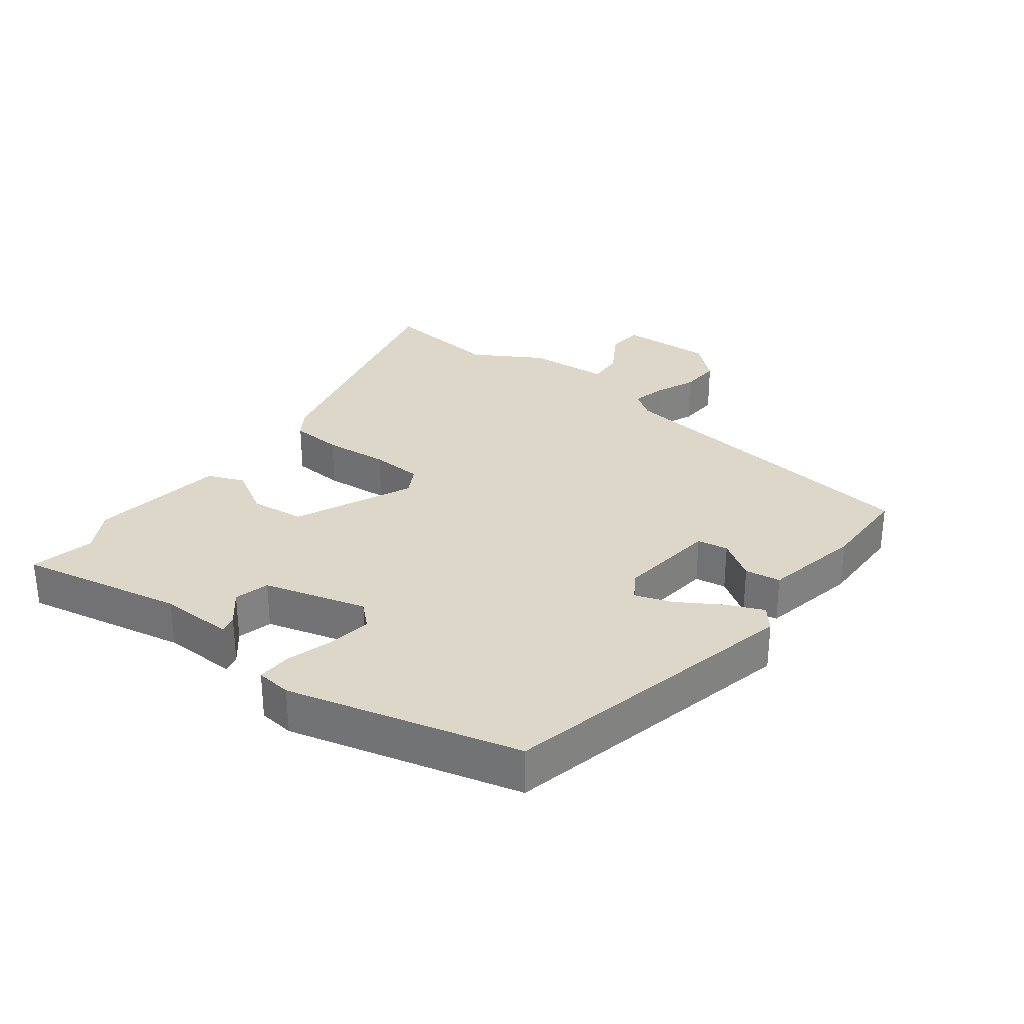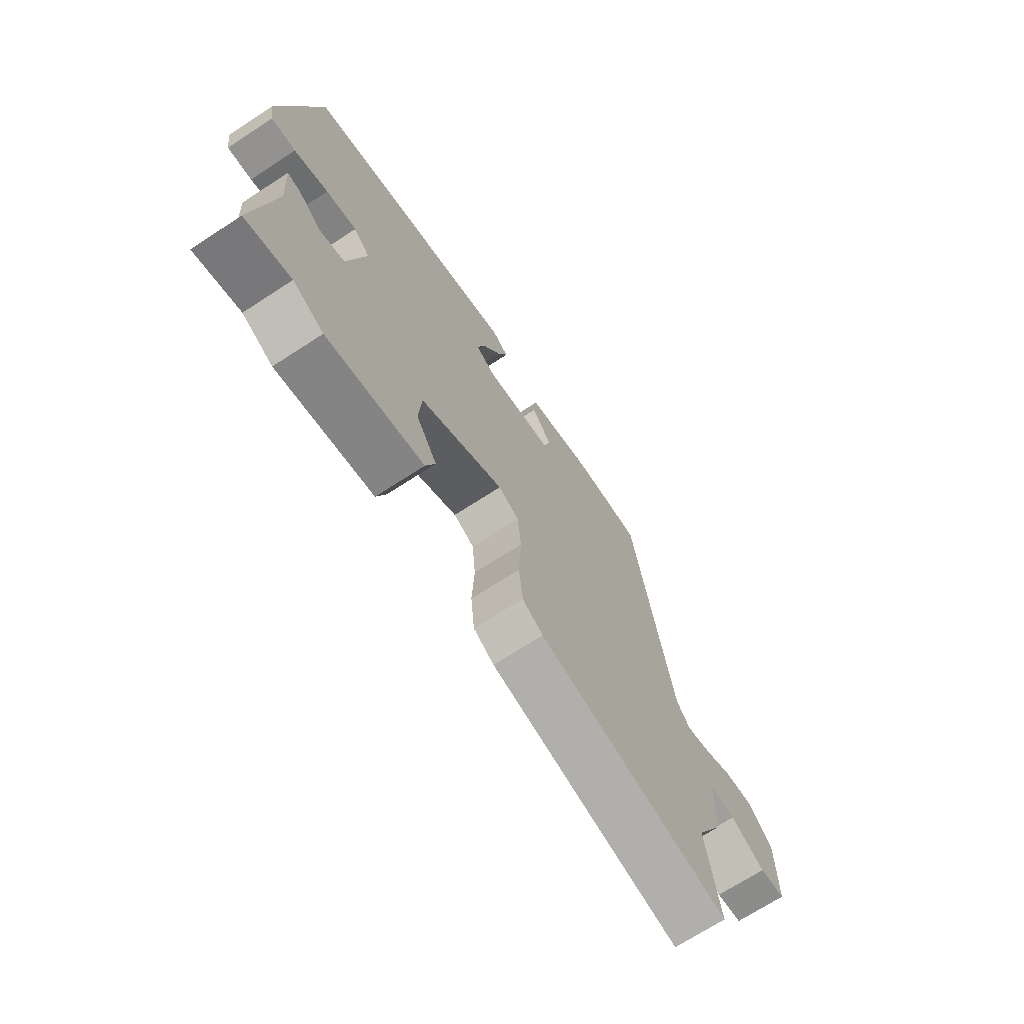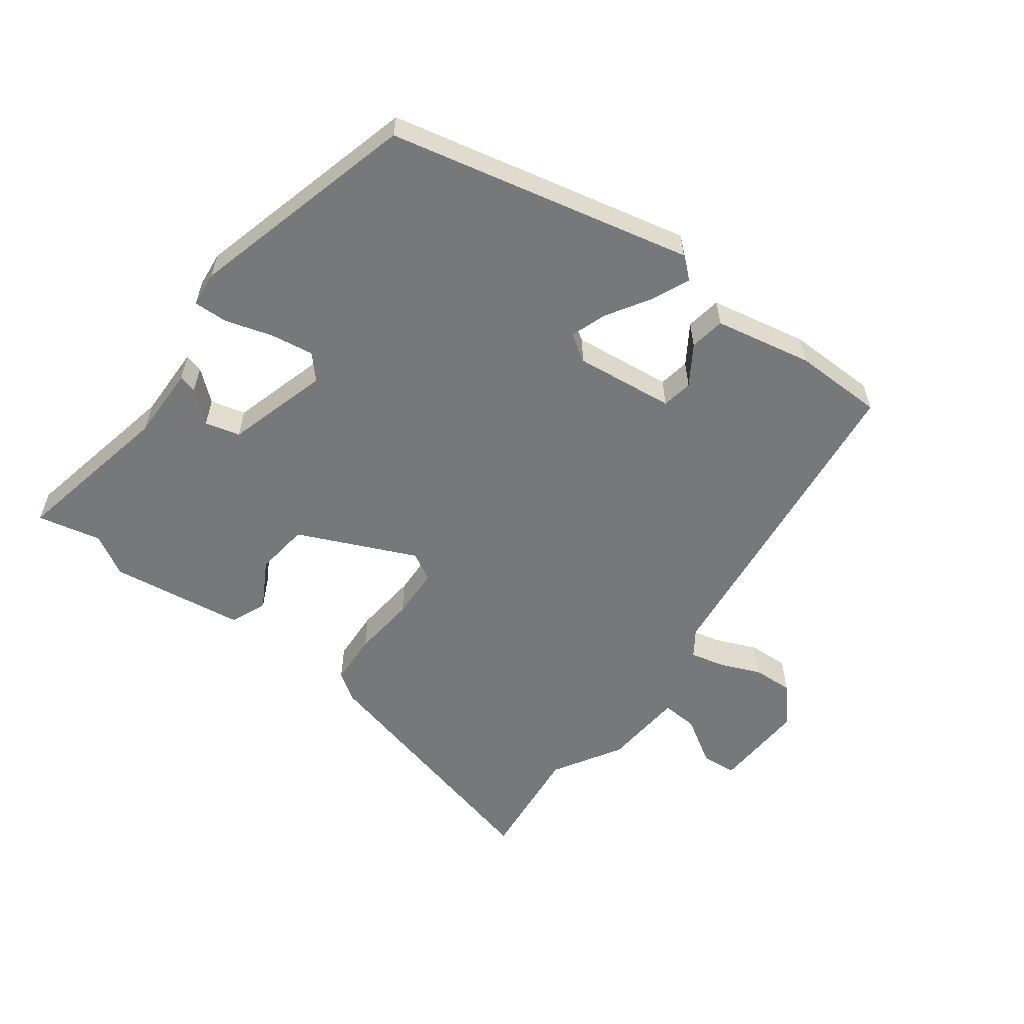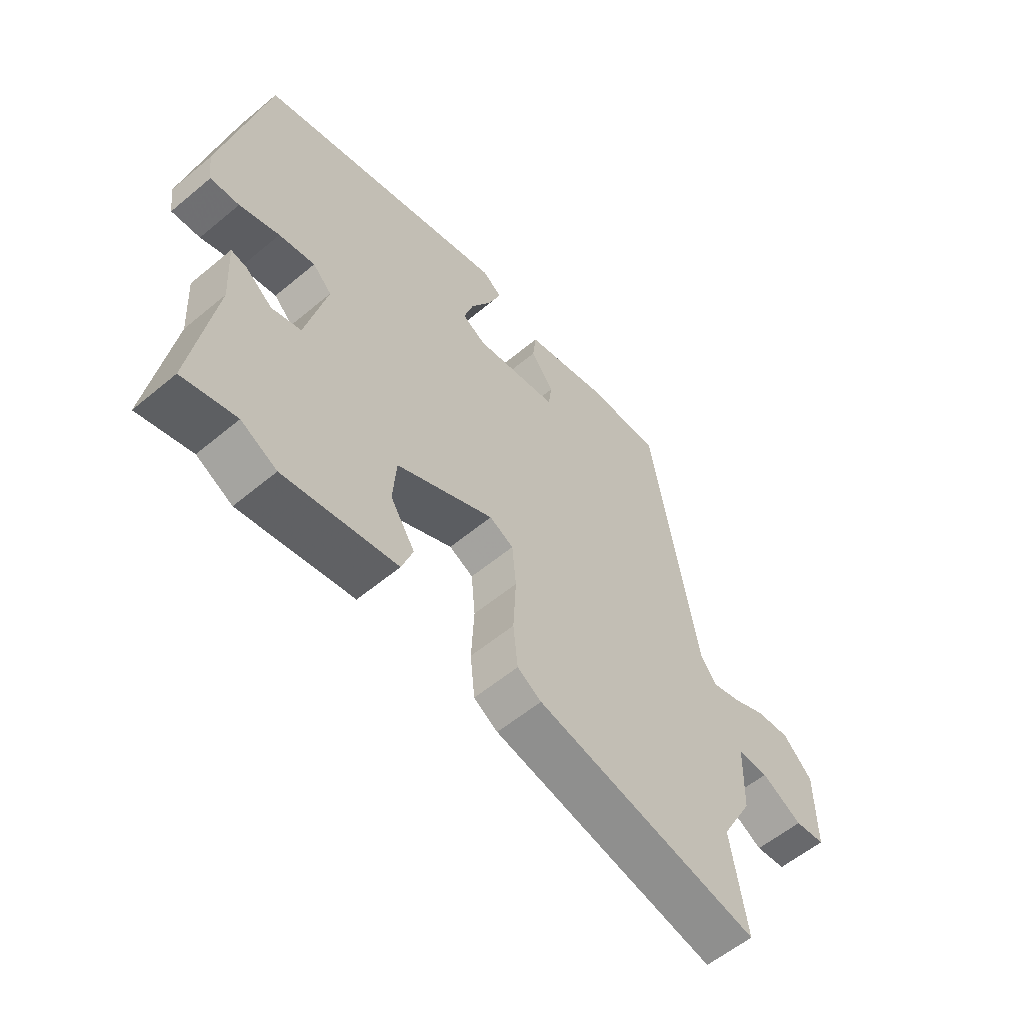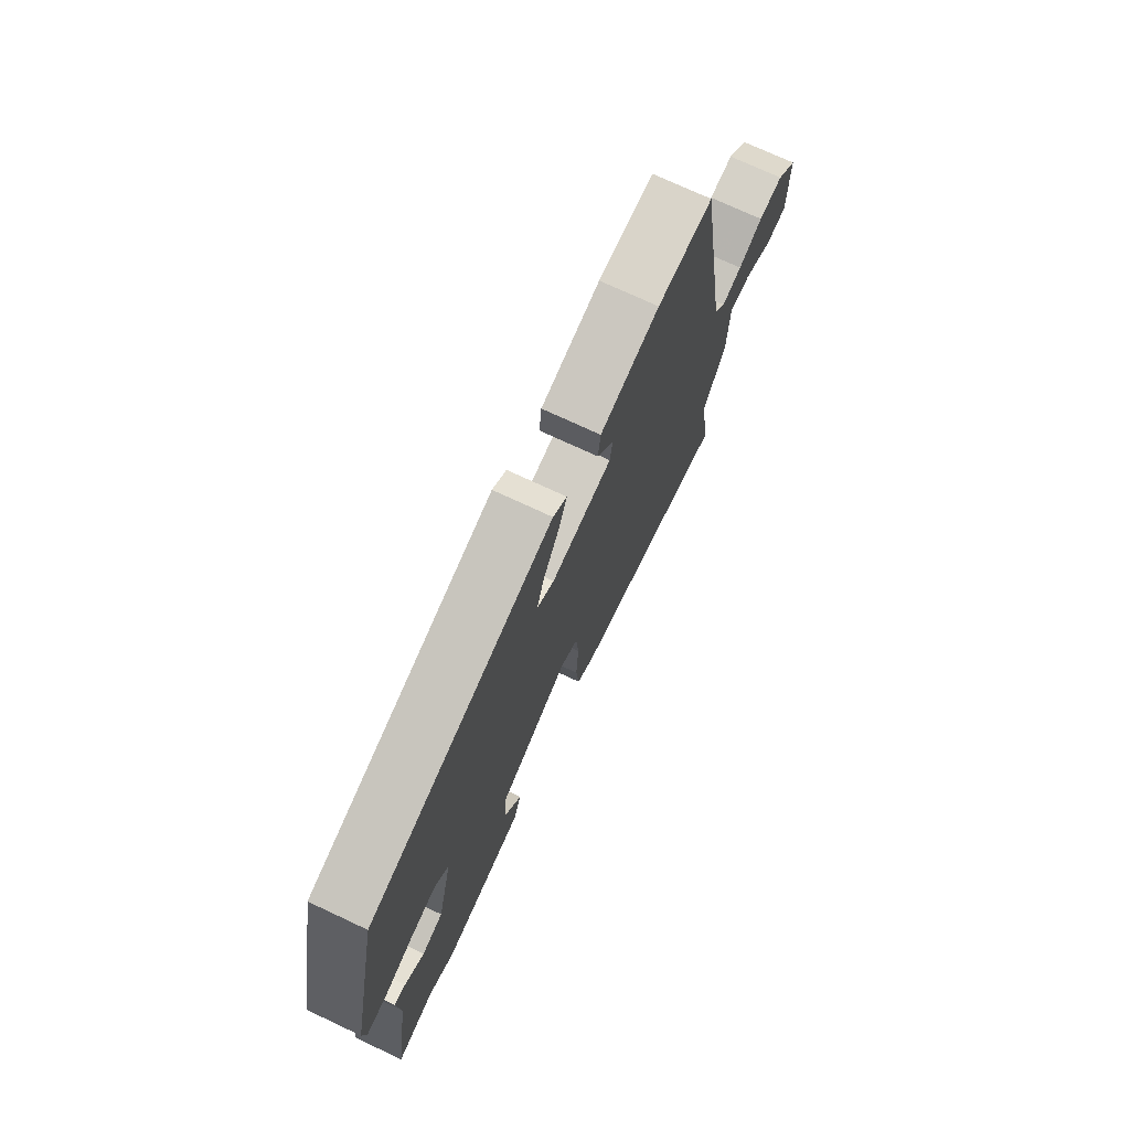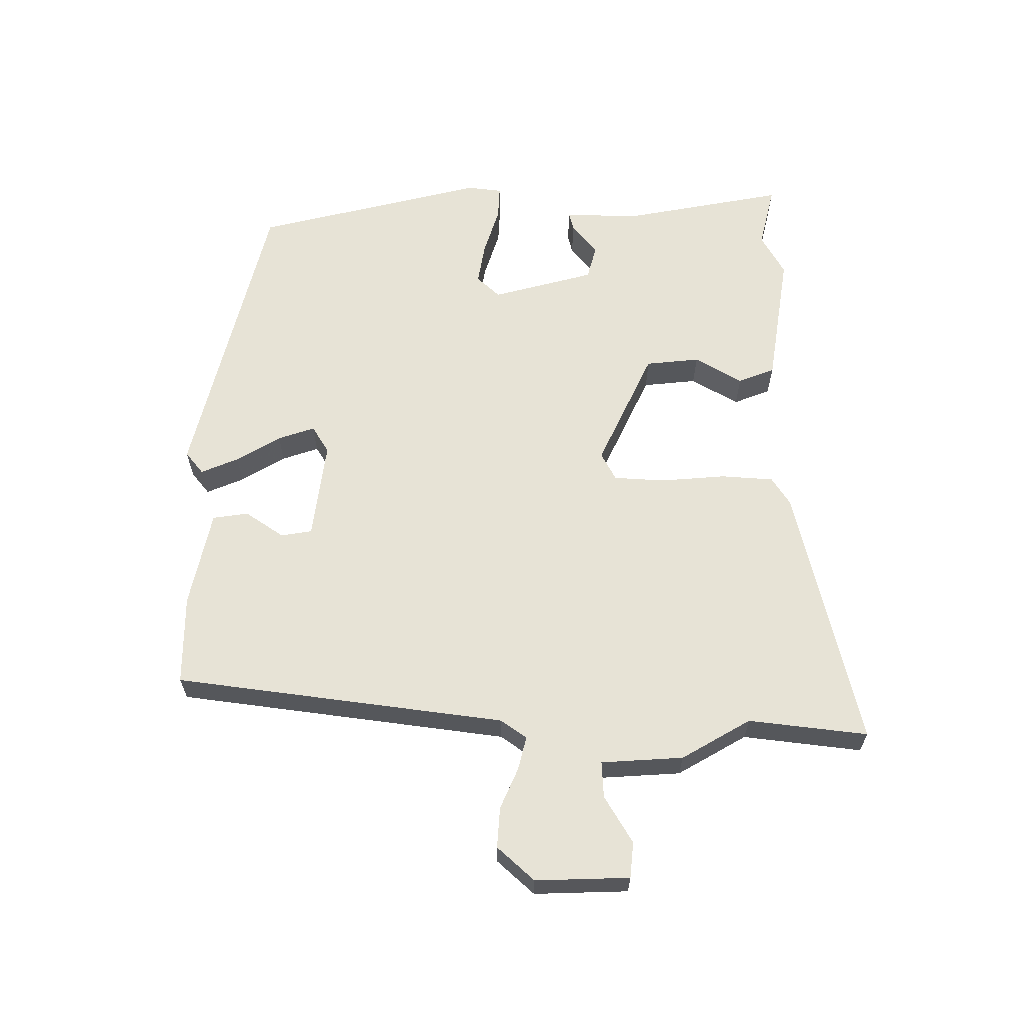
<metadata>
{"format":"obj","ext":"obj","renderer":"f3d","projection":"perspective","resolution":1024,"background":"white","views":[{"elev":30.3,"azim":-55.1,"up":"+Y"},{"elev":-70.0,"azim":-56.9,"up":"+Z"},{"elev":-57.3,"azim":-39.3,"up":"+Y"},{"elev":-57.9,"azim":-49.2,"up":"+Z"},{"elev":73.2,"azim":-64.9,"up":"+Z"},{"elev":62.7,"azim":88.4,"up":"+Y"}]}
</metadata>
<code>
v 0.482 0.07 -0.379
v 0.509 0.07 -0.558
v 0.106 0.07 -0.477
v 0.063 0.07 -0.451
v 0.055 0.07 -0.372
v 0.06 0.07 -0.274
v 0.053 0.07 -0.196
v 0.01 0.07 -0.175
v -0.164 0.07 -0.263
v -0.17 0.07 -0.345
v -0.126 0.07 -0.415
v -0.146 0.07 -0.471
v -0.348 0.07 -0.509
v -0.412 0.07 -0.476
v -0.507 0.07 -0.502
v -0.468 0.07 -0.253
v -0.475 0.07 -0.142
v -0.447 0.07 -0.148
v -0.399 0.07 -0.185
v -0.347 0.07 -0.169
v -0.31 0.07 -0.013
v -0.344 0.07 0.021
v -0.408 0.07 0.008
v -0.479 0.07 -0.017
v -0.53 0.07 -0.021
v -0.538 0.07 0.032
v -0.462 0.07 0.383
v -0.011 0.07 0.507
v 0.023 0.07 0.481
v 0.001 0.07 0.424
v -0.037 0.07 0.356
v -0.054 0.07 0.3
v -0.012 0.07 0.276
v 0.137 0.07 0.3
v 0.143 0.07 0.347
v 0.102 0.07 0.404
v 0.108 0.07 0.458
v 0.254 0.07 0.494
v 0.39 0.07 0.498
v 0.471 0.07 0.002
v 0.5 0.07 -0.036
v 0.55 0.07 -0.022
v 0.611 0.07 0.007
v 0.672 0.07 0.013
v 0.724 0.07 -0.041
v 0.724 0.07 -0.183
v 0.67 0.07 -0.19
v 0.598 0.07 -0.15
v 0.543 0.07 -0.149
v 0.539 0.07 -0.273
v 0.482 0 -0.379
v 0.509 0 -0.558
v 0.106 0 -0.477
v 0.063 0 -0.451
v 0.055 0 -0.372
v 0.06 0 -0.274
v 0.053 0 -0.196
v 0.01 0 -0.175
v -0.164 0 -0.263
v -0.17 0 -0.345
v -0.126 0 -0.415
v -0.146 0 -0.471
v -0.348 0 -0.509
v -0.412 0 -0.476
v -0.507 0 -0.502
v -0.468 0 -0.253
v -0.475 0 -0.142
v -0.447 0 -0.148
v -0.399 0 -0.185
v -0.347 0 -0.169
v -0.31 0 -0.013
v -0.344 0 0.021
v -0.408 0 0.008
v -0.479 0 -0.017
v -0.53 0 -0.021
v -0.538 0 0.032
v -0.462 0 0.383
v -0.011 0 0.507
v 0.023 0 0.481
v 0.001 0 0.424
v -0.037 0 0.356
v -0.054 0 0.3
v -0.012 0 0.276
v 0.137 0 0.3
v 0.143 0 0.347
v 0.102 0 0.404
v 0.108 0 0.458
v 0.254 0 0.494
v 0.39 0 0.498
v 0.471 0 0.002
v 0.5 0 -0.036
v 0.55 0 -0.022
v 0.611 0 0.007
v 0.672 0 0.013
v 0.724 0 -0.041
v 0.724 0 -0.183
v 0.67 0 -0.19
v 0.598 0 -0.15
v 0.543 0 -0.149
v 0.539 0 -0.273
f 49 50 1
f 45 46 47 48
f 45 48 49
f 42 43 44 45
f 41 42 45 49
f 40 41 49 1
f 38 39 40 1
f 35 36 37 38
f 34 35 38 1
f 28 29 30 31
f 28 31 32
f 27 28 32
f 26 27 32 33
f 23 24 25 26
f 22 23 26 33
f 16 17 18 19
f 14 15 16 19
f 14 19 20
f 13 14 20 21
f 10 11 12 13
f 9 10 13 21
f 3 4 5 6
f 3 6 7
f 2 3 7
f 1 2 7
f 34 1 7 8
f 21 22 33 34
f 8 9 21 34
f 51 100 99
f 98 97 96 95
f 99 98 95
f 95 94 93 92
f 99 95 92 91
f 51 99 91 90
f 51 90 89 88
f 88 87 86 85
f 51 88 85 84
f 81 80 79 78
f 82 81 78
f 82 78 77
f 83 82 77 76
f 76 75 74 73
f 83 76 73 72
f 69 68 67 66
f 69 66 65 64
f 70 69 64
f 71 70 64 63
f 63 62 61 60
f 71 63 60 59
f 56 55 54 53
f 57 56 53
f 57 53 52
f 57 52 51
f 58 57 51 84
f 84 83 72 71
f 84 71 59 58
f 1 51 52 2
f 2 52 53 3
f 3 53 54 4
f 4 54 55 5
f 5 55 56 6
f 6 56 57 7
f 7 57 58 8
f 8 58 59 9
f 9 59 60 10
f 10 60 61 11
f 11 61 62 12
f 12 62 63 13
f 13 63 64 14
f 14 64 65 15
f 15 65 66 16
f 16 66 67 17
f 17 67 68 18
f 18 68 69 19
f 19 69 70 20
f 20 70 71 21
f 21 71 72 22
f 22 72 73 23
f 23 73 74 24
f 24 74 75 25
f 25 75 76 26
f 26 76 77 27
f 27 77 78 28
f 28 78 79 29
f 29 79 80 30
f 30 80 81 31
f 31 81 82 32
f 32 82 83 33
f 33 83 84 34
f 34 84 85 35
f 35 85 86 36
f 36 86 87 37
f 37 87 88 38
f 38 88 89 39
f 39 89 90 40
f 40 90 91 41
f 41 91 92 42
f 42 92 93 43
f 43 93 94 44
f 44 94 95 45
f 45 95 96 46
f 46 96 97 47
f 47 97 98 48
f 48 98 99 49
f 49 99 100 50
f 50 100 51 1

</code>
